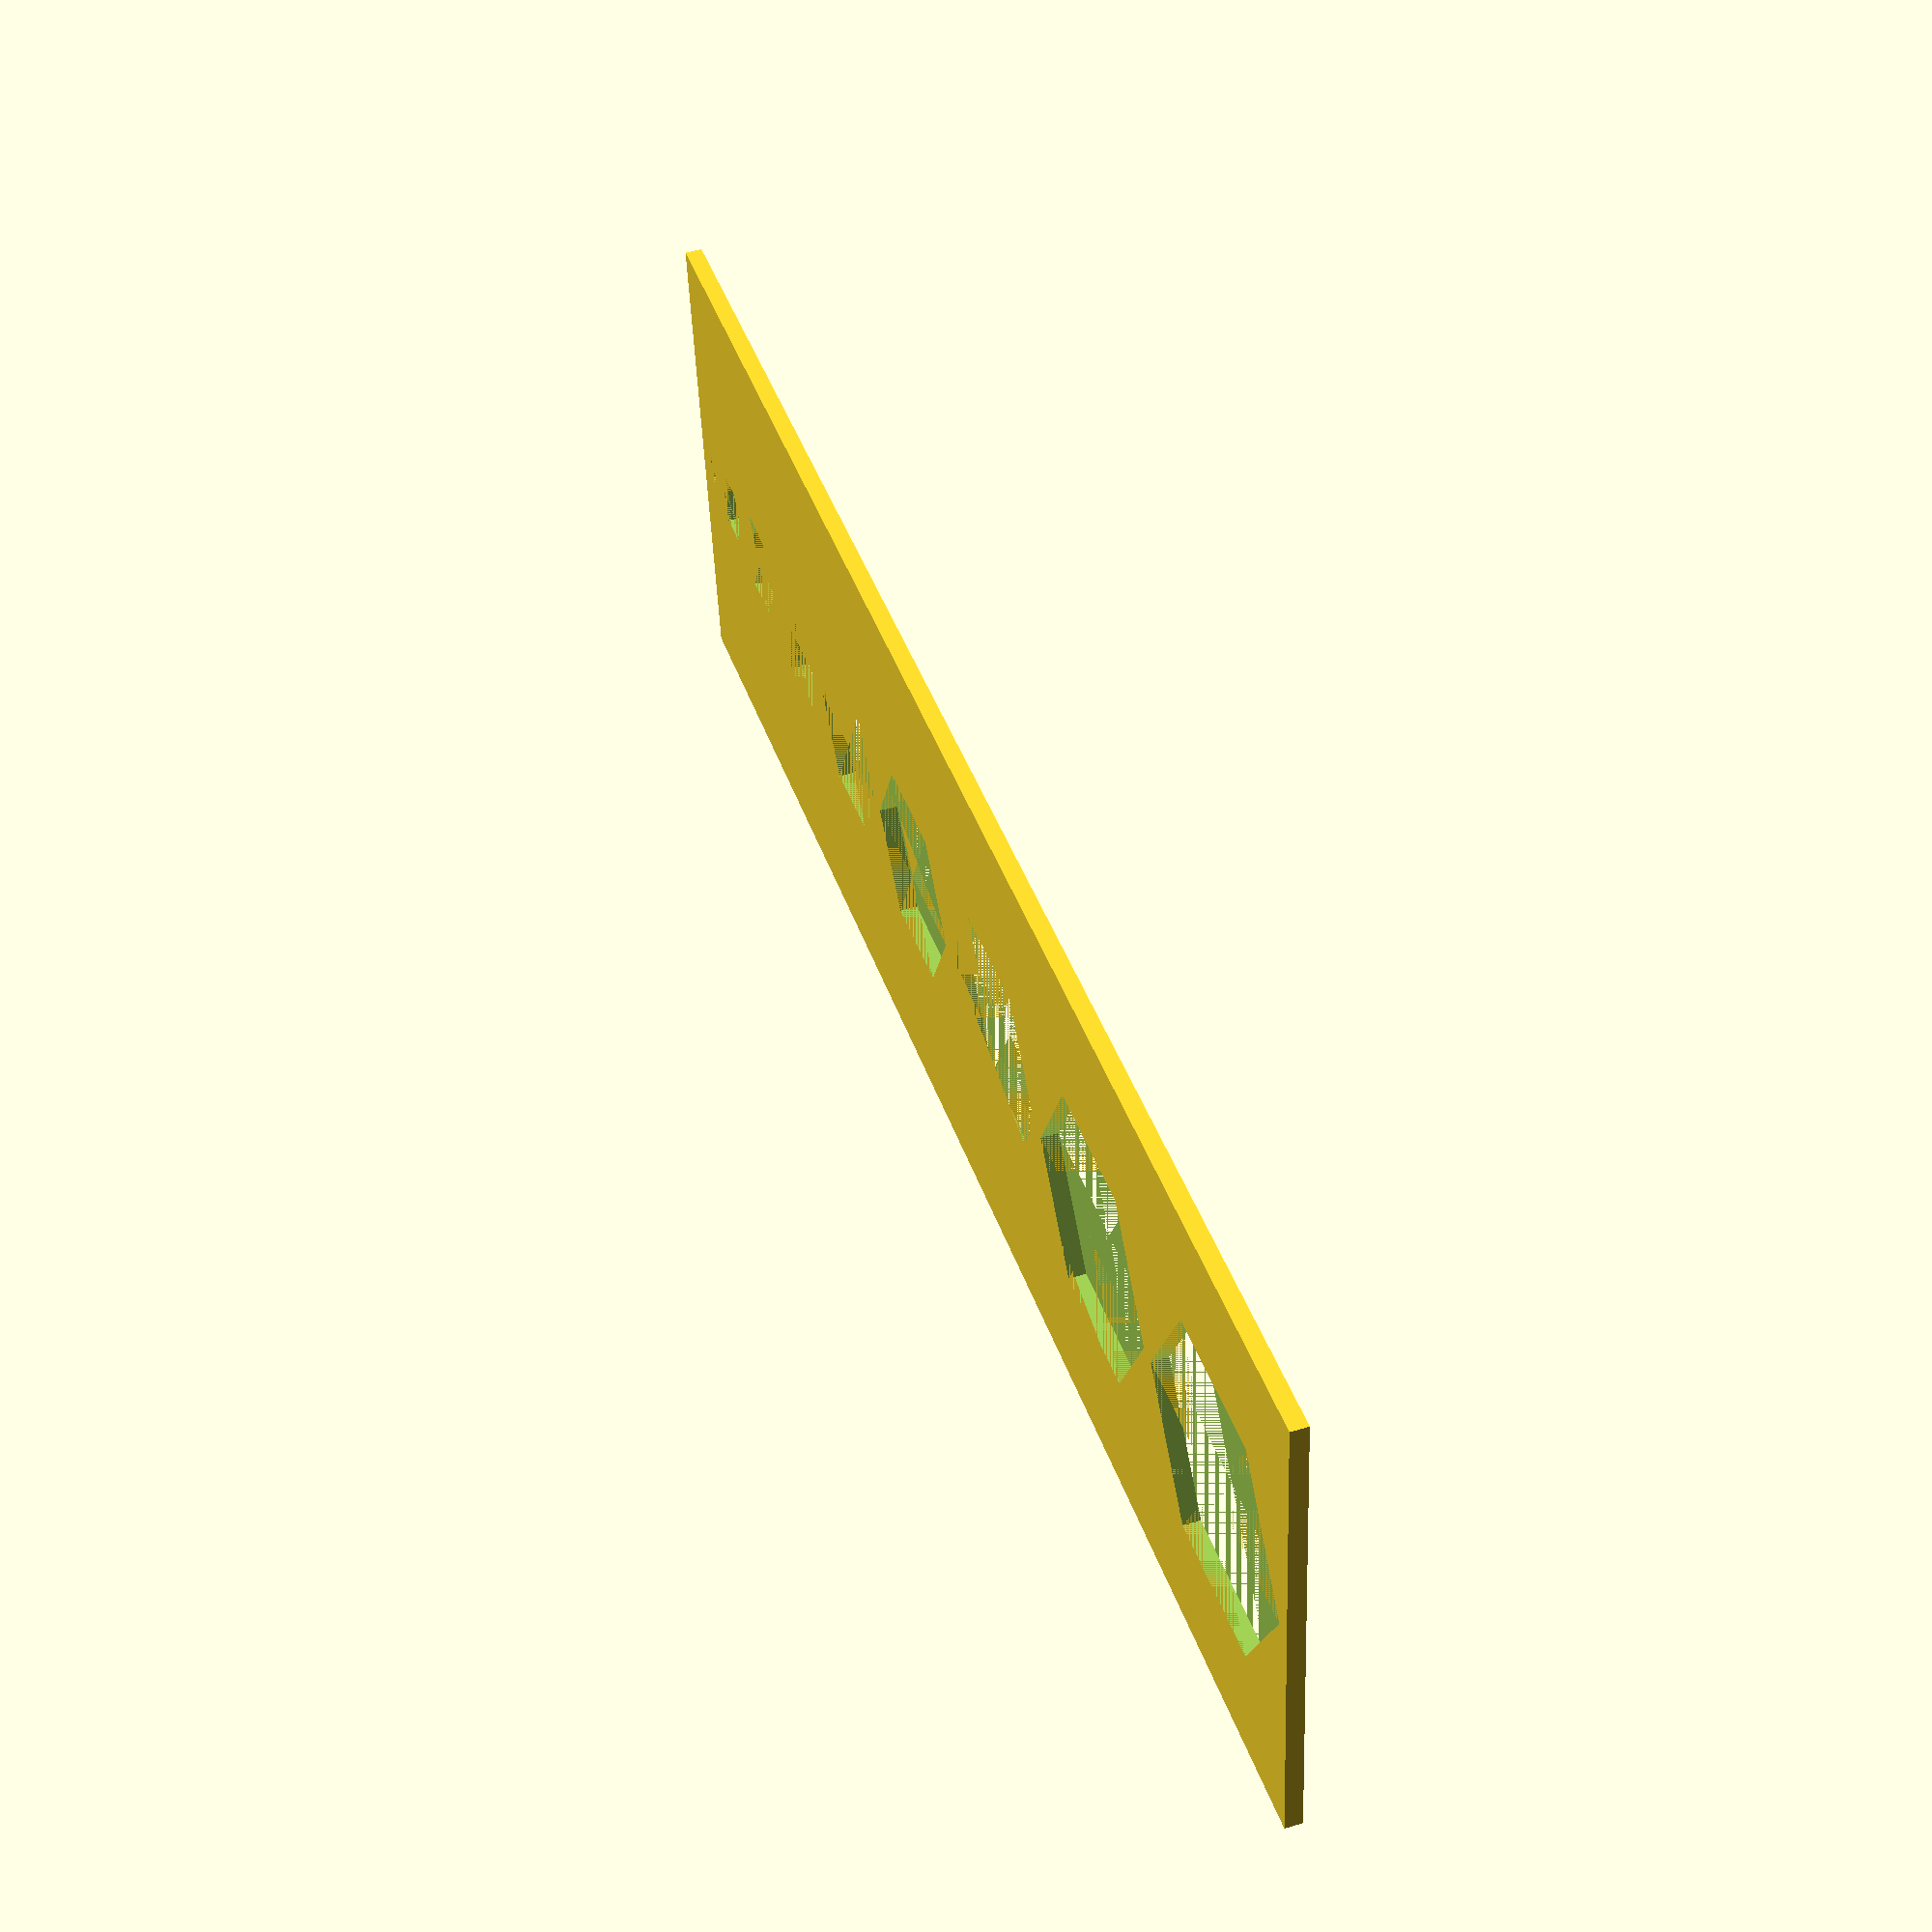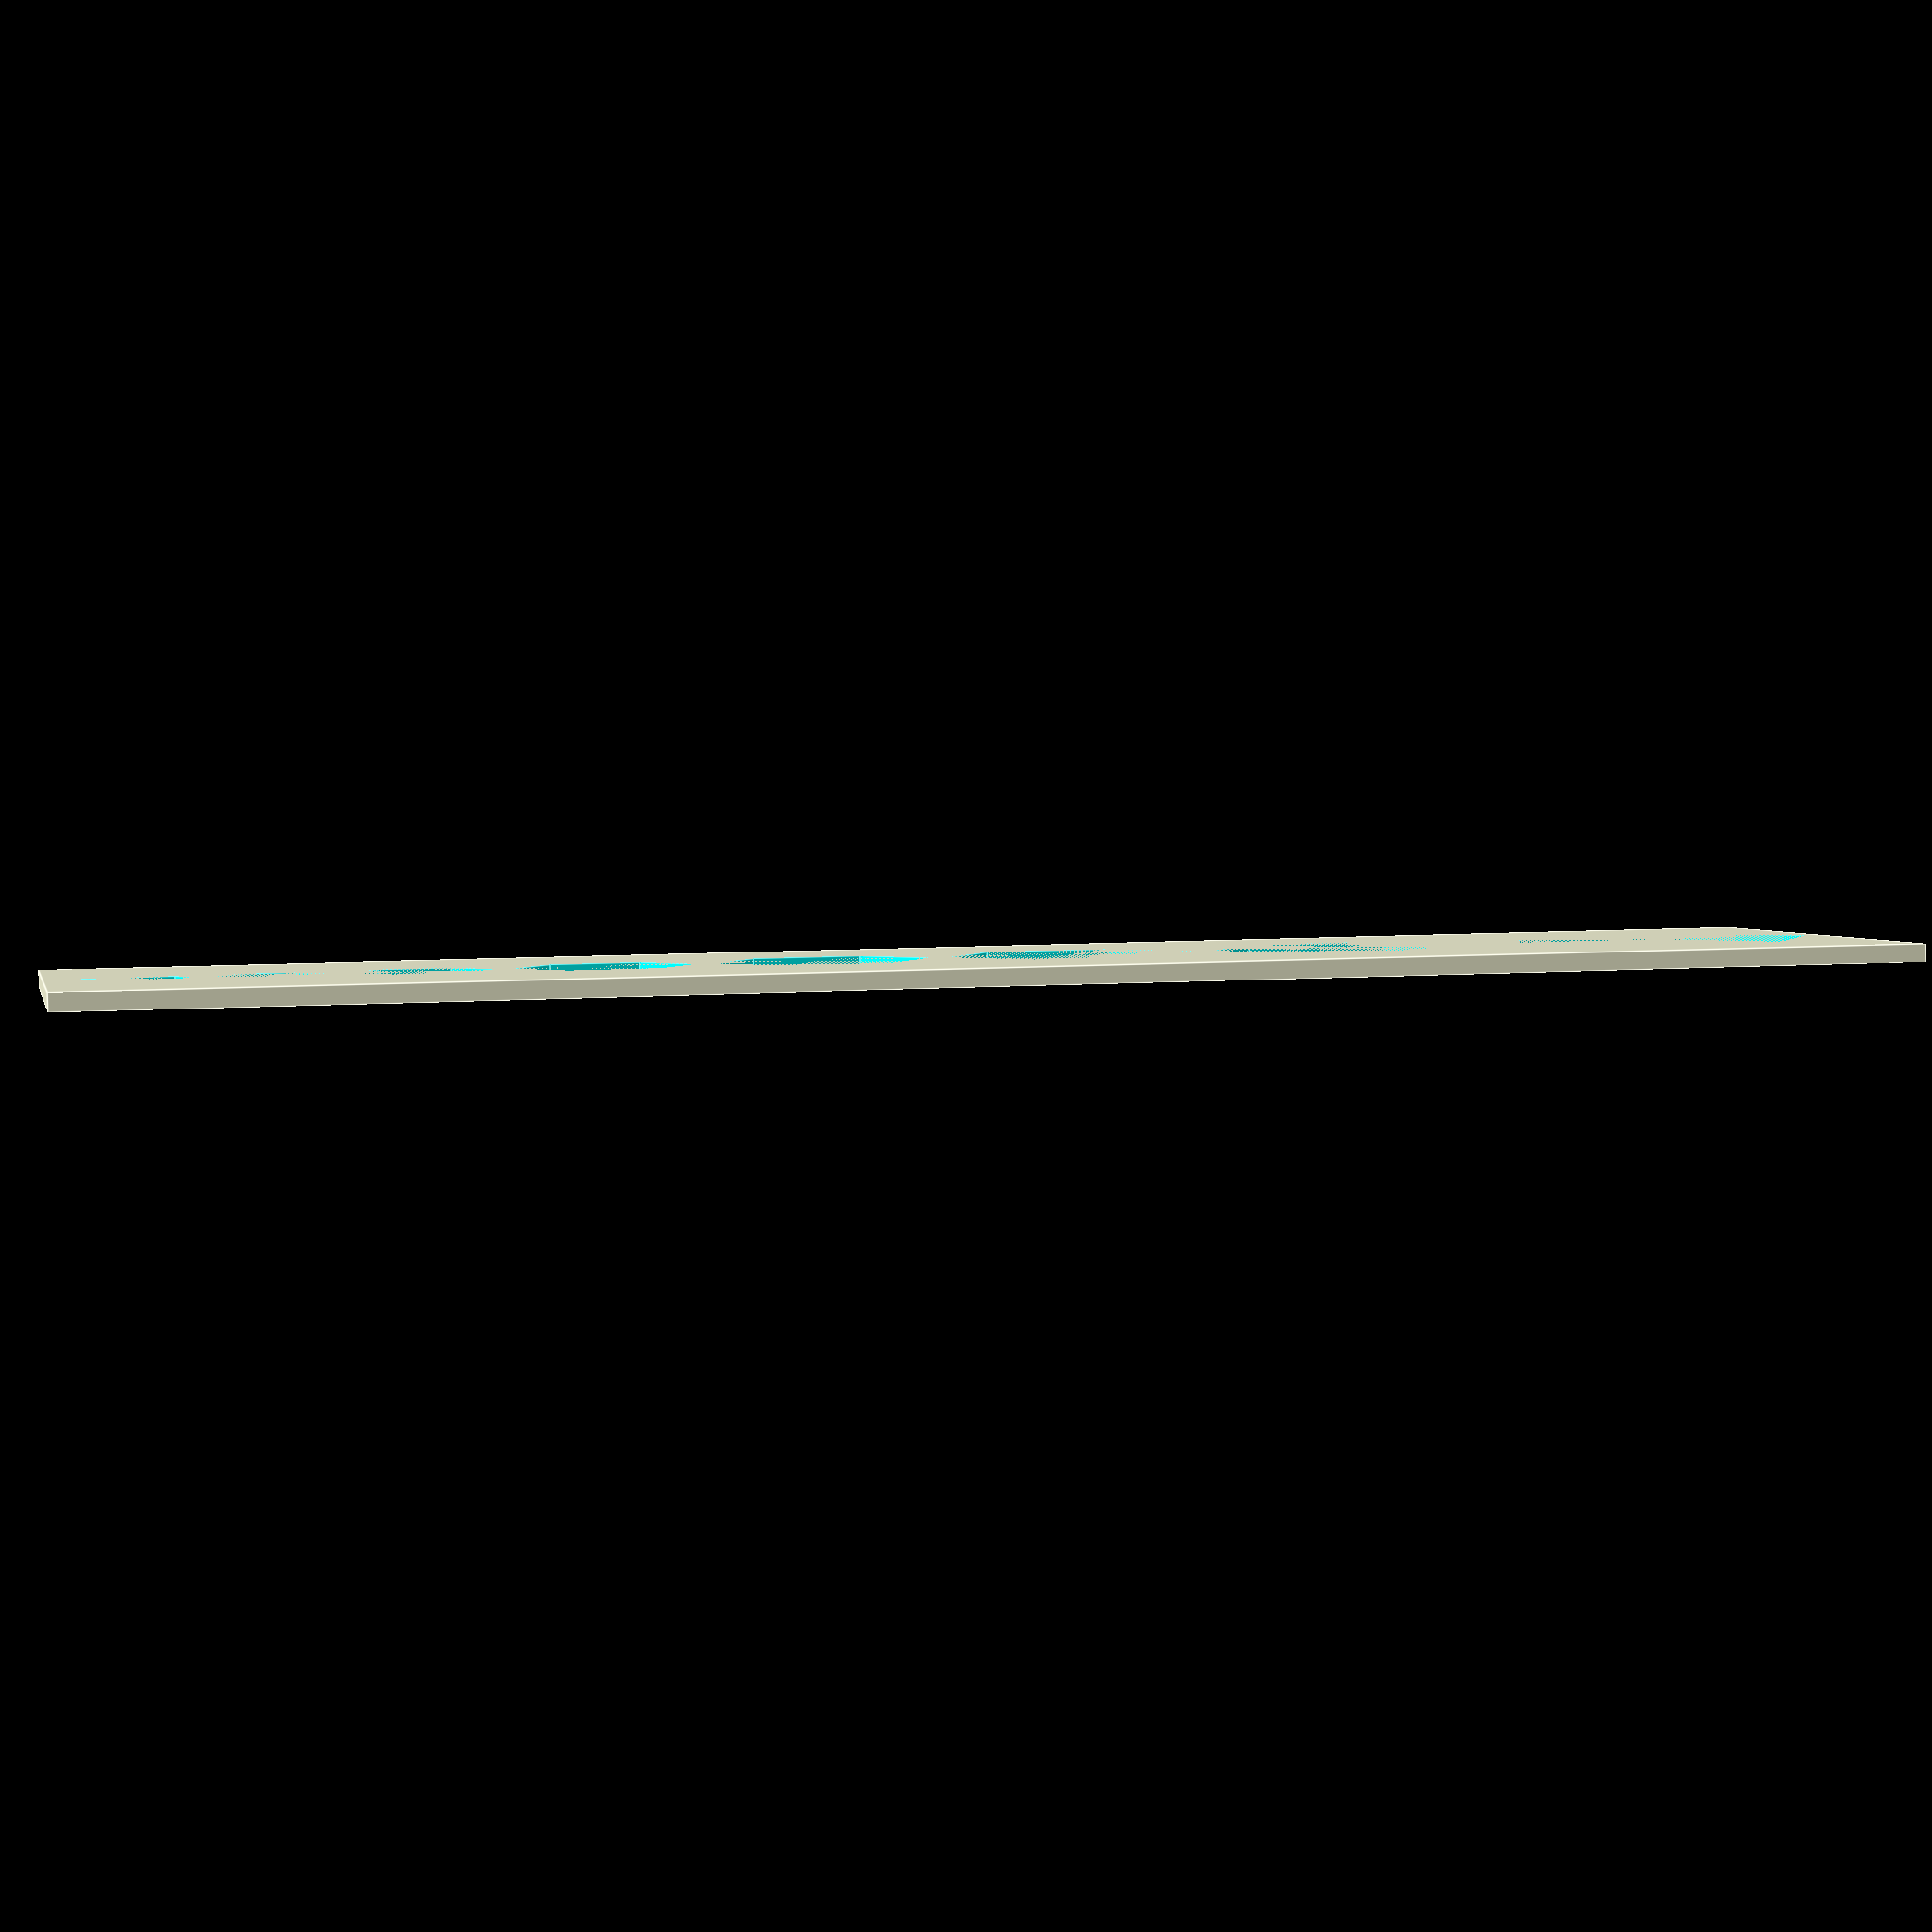
<openscad>
difference() {
  translate([50.0000000000, 15.0000000000, 0.5000000000]) {
    scale([100.0000000000, 30.0000000000, 1.0000000000]) {
      translate([-0.5000000000, -0.5000000000, -0.5000000000]) {
        cube([1, 1, 1]);
      }
    }
  }
  union() {
    union() {
      union() {
        union() {
          union() {
            union() {
              union() {
                union() {
                  translate([2.0000000000, 15.0000000000, 0.5000000000]) {
                    scale([2.0000000000, 1.7320000000, 1.0000000000]) {
                      rotate([0.0000000000, 0.0000000000, -0.0000000000]) {
                        scale([0.5, 0.577, 1]) cylinder($fn = 6, center = true);
                      }
                    }
                  }
                  translate([90.0000000000, 15.0000128460, 0.5000000000]) {
                    scale([18.0000000000, 15.5880000000, 1.0000000000]) {
                      rotate([0.0000000000, 0.0000000000, -0.0000000000]) {
                        scale([0.5, 0.577, 1]) cylinder($fn = 6, center = true);
                      }
                    }
                  }
                }
                translate([72.0000000000, 15.0000000000, 0.5000000000]) {
                  scale([16.0000000000, 13.8560000000, 1.0000000000]) {
                    rotate([0.0000000000, 0.0000000000, -0.0000000000]) {
                      scale([0.5, 0.577, 1]) cylinder($fn = 6, center = true);
                    }
                  }
                }
              }
              translate([56.0000000000, 15.0000000000, 0.5000000000]) {
                scale([14.0000000000, 12.1240000000, 1.0000000000]) {
                  rotate([0.0000000000, 0.0000000000, -0.0000000000]) {
                    scale([0.5, 0.577, 1]) cylinder($fn = 6, center = true);
                  }
                }
              }
            }
            translate([42.0000000000, 15.0000000000, 0.5000000000]) {
              scale([12.0000000000, 10.3920000000, 1.0000000000]) {
                rotate([0.0000000000, 0.0000000000, -0.0000000000]) {
                  scale([0.5, 0.577, 1]) cylinder($fn = 6, center = true);
                }
              }
            }
          }
          translate([30.0000000000, 15.0000000000, 0.5000000000]) {
            scale([10.0000000000, 8.6600000000, 1.0000000000]) {
              rotate([0.0000000000, 0.0000000000, -0.0000000000]) {
                scale([0.5, 0.577, 1]) cylinder($fn = 6, center = true);
              }
            }
          }
        }
        translate([20.0000000000, 15.0000000000, 0.5000000000]) {
          scale([8.0000000000, 6.9280000000, 1.0000000000]) {
            rotate([0.0000000000, 0.0000000000, -0.0000000000]) {
              scale([0.5, 0.577, 1]) cylinder($fn = 6, center = true);
            }
          }
        }
      }
      translate([12.0000000000, 15.0000000000, 0.5000000000]) {
        scale([6.0000000000, 5.1960000000, 1.0000000000]) {
          rotate([0.0000000000, 0.0000000000, -0.0000000000]) {
            scale([0.5, 0.577, 1]) cylinder($fn = 6, center = true);
          }
        }
      }
    }
    translate([6.0000000000, 15.0000000000, 0.5000000000]) {
      scale([4.0000000000, 3.4640000000, 1.0000000000]) {
        rotate([0.0000000000, 0.0000000000, -0.0000000000]) {
          scale([0.5, 0.577, 1]) cylinder($fn = 6, center = true);
        }
      }
    }
  }
}

</openscad>
<views>
elev=310.3 azim=186.7 roll=251.4 proj=p view=solid
elev=87.6 azim=191.7 roll=181.0 proj=p view=edges
</views>
